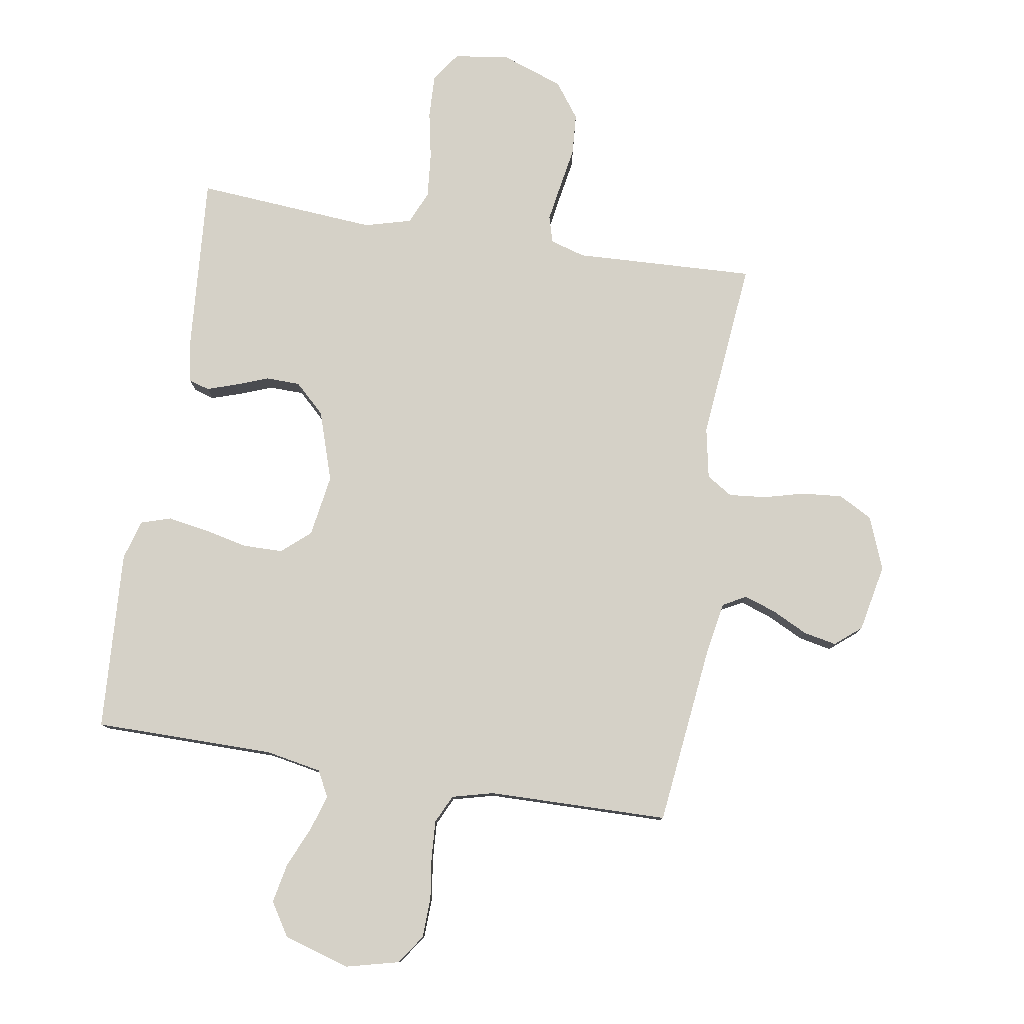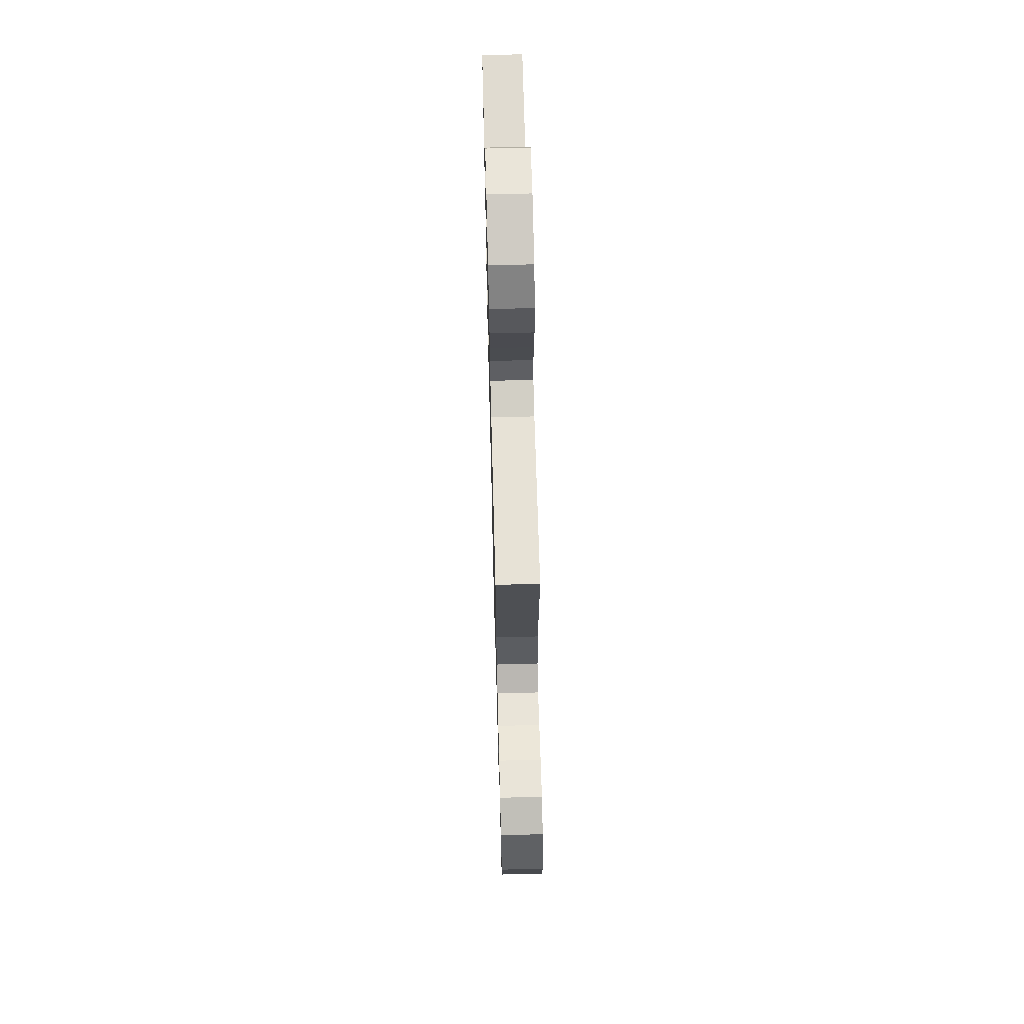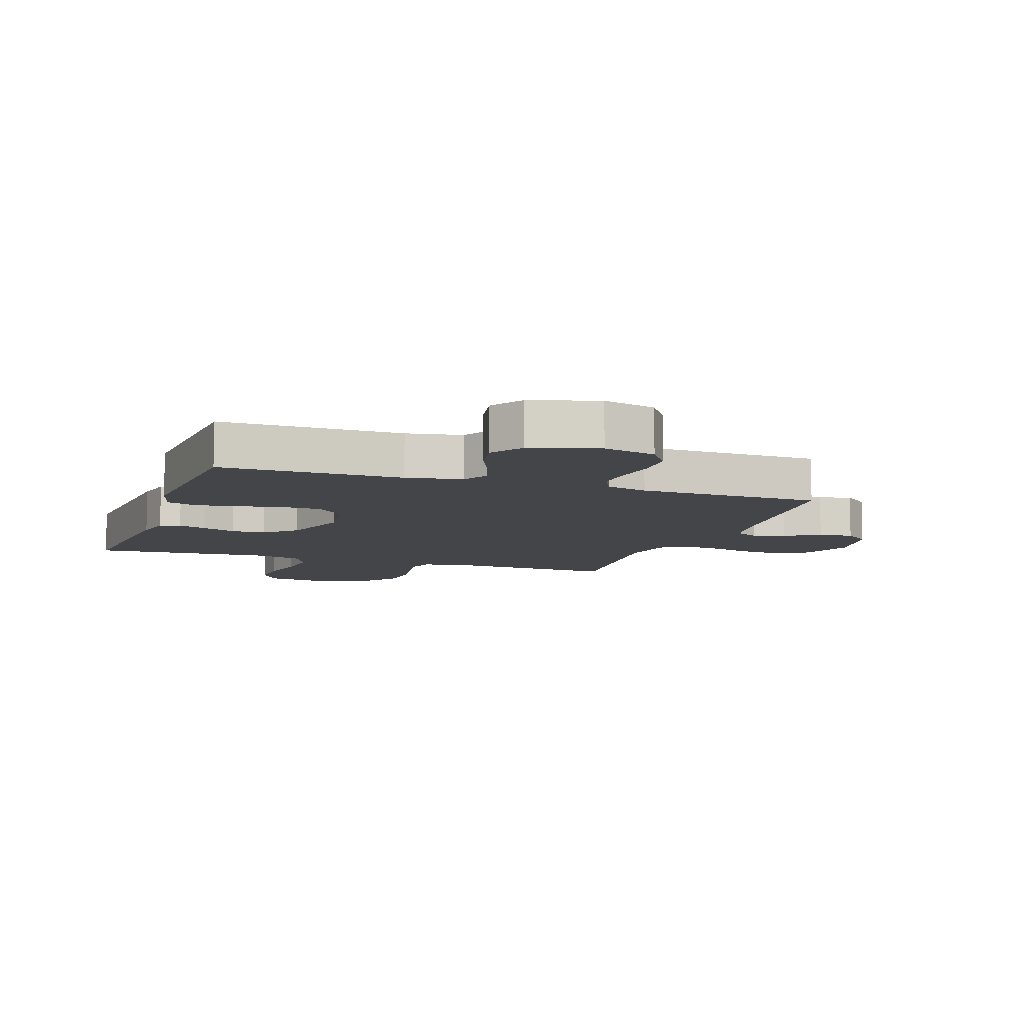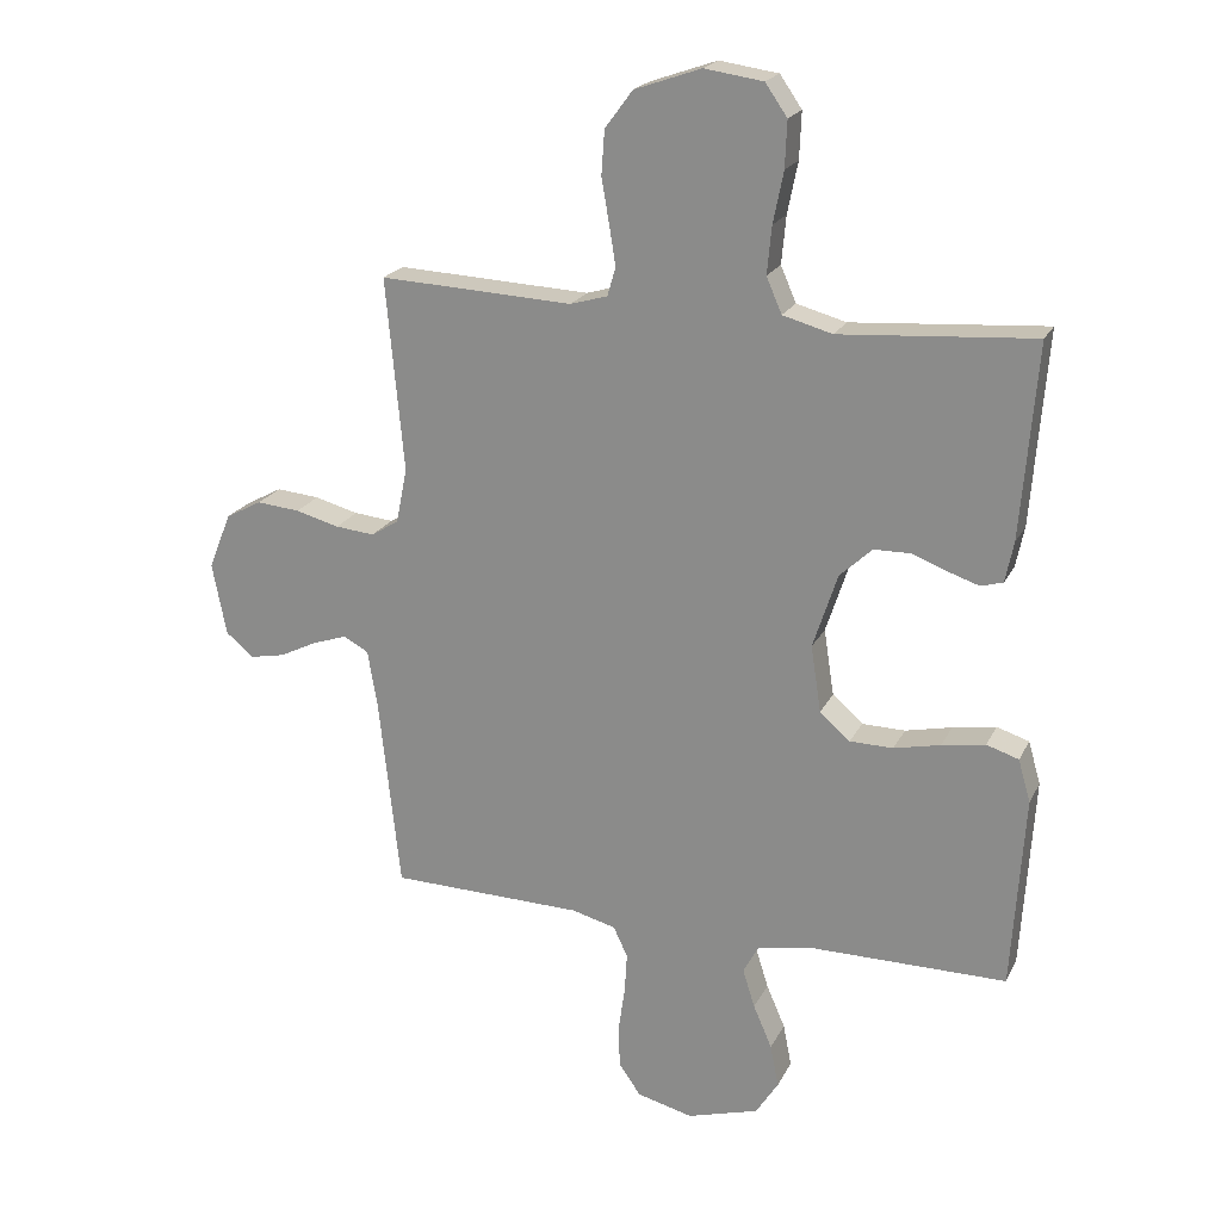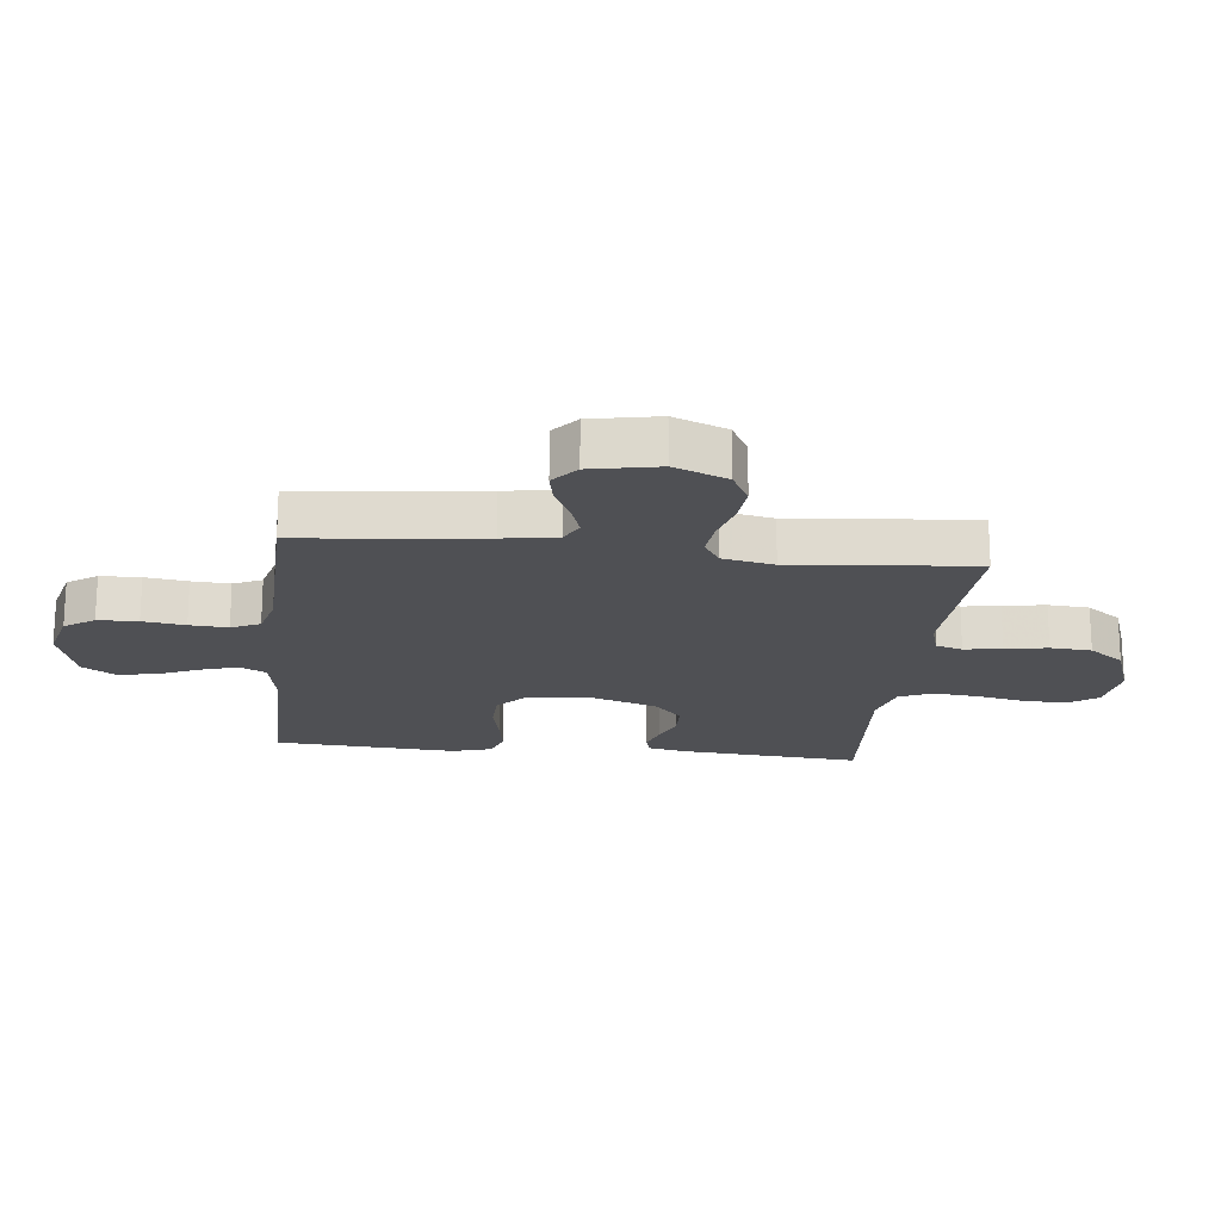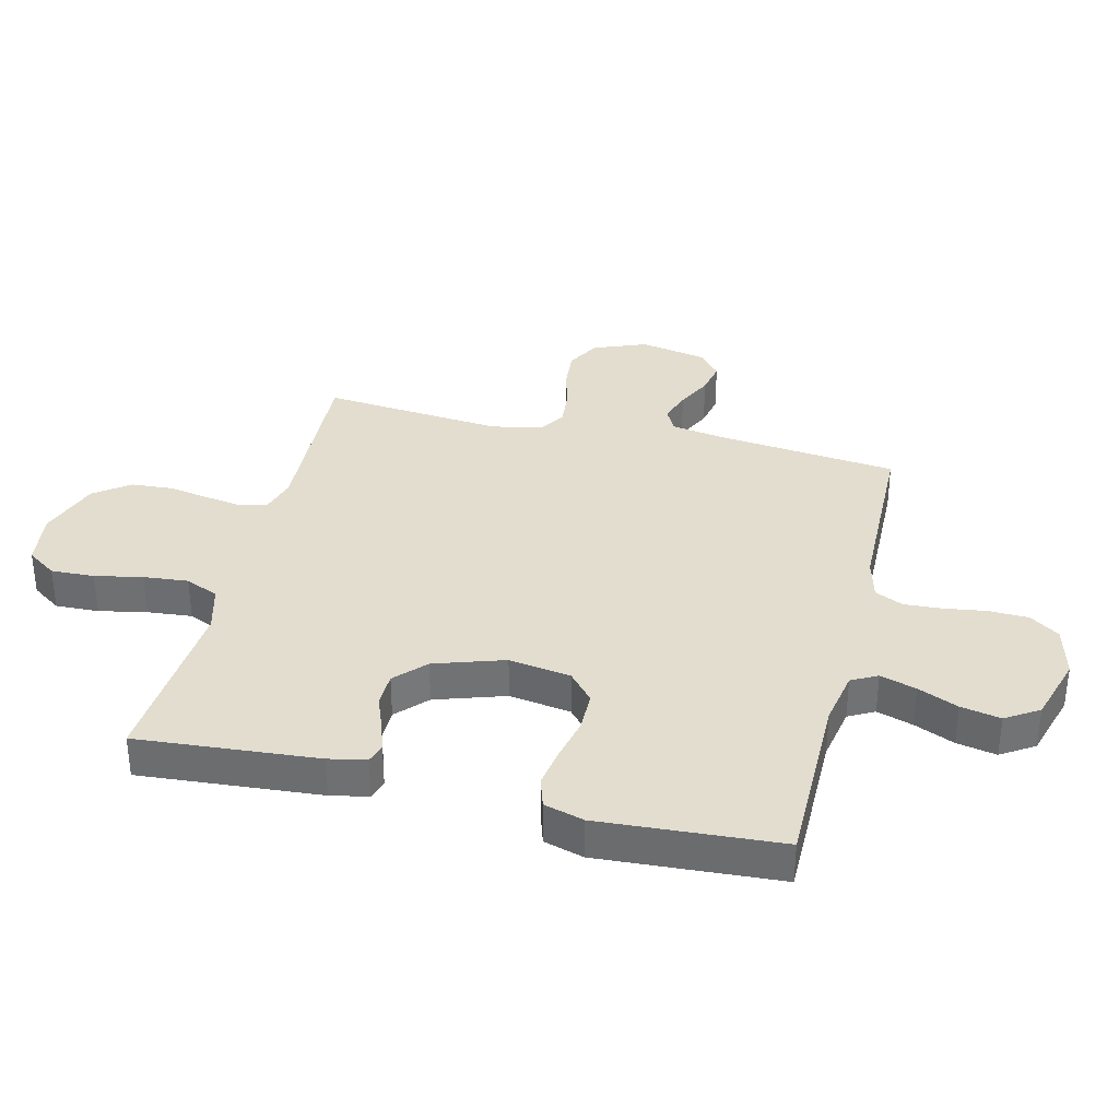
<metadata>
{"format":"obj","ext":"obj","renderer":"f3d","projection":"perspective","resolution":1024,"background":"white","views":[{"elev":79.3,"azim":-170.6,"up":"+Y"},{"elev":65.7,"azim":-91.5,"up":"+Z"},{"elev":-8.6,"azim":160.9,"up":"+Y"},{"elev":20.9,"azim":20.4,"up":"+Z"},{"elev":-19.1,"azim":-96.4,"up":"+Y"},{"elev":34.8,"azim":103.7,"up":"+Y"}]}
</metadata>
<code>
v 0.5 0.07 -0.5
v 0.2 0.07 -0.5
v 0.108 0.07 -0.517
v 0.085 0.07 -0.56
v 0.104 0.07 -0.62
v 0.133 0.07 -0.687
v 0.146 0.07 -0.753
v 0.111 0.07 -0.808
v 0 0.07 -0.841
v -0.087 0.07 -0.819
v -0.121 0.07 -0.77
v -0.123 0.07 -0.704
v -0.113 0.07 -0.634
v -0.109 0.07 -0.571
v -0.131 0.07 -0.524
v -0.2 0.07 -0.506
v -0.5 0.07 -0.5
v -0.533 0.07 -0.2
v -0.548 0.07 -0.111
v -0.587 0.07 -0.09
v -0.64 0.07 -0.108
v -0.699 0.07 -0.137
v -0.754 0.07 -0.148
v -0.797 0.07 -0.112
v -0.819 0.07 0
v -0.784 0.07 0.088
v -0.728 0.07 0.118
v -0.661 0.07 0.112
v -0.593 0.07 0.094
v -0.532 0.07 0.088
v -0.489 0.07 0.115
v -0.472 0.07 0.2
v -0.5 0.07 0.5
v -0.2 0.07 0.486
v -0.142 0.07 0.503
v -0.129 0.07 0.547
v -0.139 0.07 0.609
v -0.151 0.07 0.679
v -0.146 0.07 0.747
v -0.103 0.07 0.805
v 0 0.07 0.841
v 0.091 0.07 0.828
v 0.125 0.07 0.779
v 0.122 0.07 0.707
v 0.106 0.07 0.628
v 0.099 0.07 0.554
v 0.123 0.07 0.499
v 0.2 0.07 0.478
v 0.5 0.07 0.5
v 0.476 0.07 0.2
v 0.463 0.07 0.137
v 0.429 0.07 0.127
v 0.381 0.07 0.143
v 0.326 0.07 0.164
v 0.269 0.07 0.163
v 0.219 0.07 0.116
v 0.181 0.07 0
v 0.197 0.07 -0.103
v 0.244 0.07 -0.144
v 0.311 0.07 -0.145
v 0.383 0.07 -0.129
v 0.45 0.07 -0.118
v 0.5 0.07 -0.134
v 0.519 0.07 -0.2
v 0.5 0 -0.5
v 0.2 0 -0.5
v 0.108 0 -0.517
v 0.085 0 -0.56
v 0.104 0 -0.62
v 0.133 0 -0.687
v 0.146 0 -0.753
v 0.111 0 -0.808
v 0 0 -0.841
v -0.087 0 -0.819
v -0.121 0 -0.77
v -0.123 0 -0.704
v -0.113 0 -0.634
v -0.109 0 -0.571
v -0.131 0 -0.524
v -0.2 0 -0.506
v -0.5 0 -0.5
v -0.533 0 -0.2
v -0.548 0 -0.111
v -0.587 0 -0.09
v -0.64 0 -0.108
v -0.699 0 -0.137
v -0.754 0 -0.148
v -0.797 0 -0.112
v -0.819 0 0
v -0.784 0 0.088
v -0.728 0 0.118
v -0.661 0 0.112
v -0.593 0 0.094
v -0.532 0 0.088
v -0.489 0 0.115
v -0.472 0 0.2
v -0.5 0 0.5
v -0.2 0 0.486
v -0.142 0 0.503
v -0.129 0 0.547
v -0.139 0 0.609
v -0.151 0 0.679
v -0.146 0 0.747
v -0.103 0 0.805
v 0 0 0.841
v 0.091 0 0.828
v 0.125 0 0.779
v 0.122 0 0.707
v 0.106 0 0.628
v 0.099 0 0.554
v 0.123 0 0.499
v 0.2 0 0.478
v 0.5 0 0.5
v 0.476 0 0.2
v 0.463 0 0.137
v 0.429 0 0.127
v 0.381 0 0.143
v 0.326 0 0.164
v 0.269 0 0.163
v 0.219 0 0.116
v 0.181 0 0
v 0.197 0 -0.103
v 0.244 0 -0.144
v 0.311 0 -0.145
v 0.383 0 -0.129
v 0.45 0 -0.118
v 0.5 0 -0.134
v 0.519 0 -0.2
f 63 64 1 2
f 60 61 62 63
f 60 63 2 3
f 59 60 3
f 58 59 3 4
f 57 58 4
f 51 52 53 54
f 49 50 51 54
f 48 49 54 55
f 47 48 55 56
f 42 43 44 45
f 42 45 46
f 41 42 46
f 40 41 46
f 37 38 39 40
f 36 37 40 46
f 35 36 46 47
f 32 33 34
f 31 32 34 35
f 26 27 28 29
f 26 29 30
f 25 26 30
f 24 25 30
f 21 22 23 24
f 20 21 24 30
f 19 20 30 31
f 16 17 18
f 15 16 18 19
f 10 11 12 13
f 10 13 14
f 9 10 14
f 8 9 14
f 5 6 7 8
f 4 5 8 14
f 57 4 14 15
f 35 47 56 57
f 31 35 57
f 15 19 31 57
f 66 65 128 127
f 127 126 125 124
f 67 66 127 124
f 67 124 123
f 68 67 123 122
f 68 122 121
f 118 117 116 115
f 118 115 114 113
f 119 118 113 112
f 120 119 112 111
f 109 108 107 106
f 110 109 106
f 110 106 105
f 110 105 104
f 104 103 102 101
f 110 104 101 100
f 111 110 100 99
f 98 97 96
f 99 98 96 95
f 93 92 91 90
f 94 93 90
f 94 90 89
f 94 89 88
f 88 87 86 85
f 94 88 85 84
f 95 94 84 83
f 82 81 80
f 83 82 80 79
f 77 76 75 74
f 78 77 74
f 78 74 73
f 78 73 72
f 72 71 70 69
f 78 72 69 68
f 79 78 68 121
f 121 120 111 99
f 121 99 95
f 121 95 83 79
f 1 65 66 2
f 2 66 67 3
f 3 67 68 4
f 4 68 69 5
f 5 69 70 6
f 6 70 71 7
f 7 71 72 8
f 8 72 73 9
f 9 73 74 10
f 10 74 75 11
f 11 75 76 12
f 12 76 77 13
f 13 77 78 14
f 14 78 79 15
f 15 79 80 16
f 16 80 81 17
f 17 81 82 18
f 18 82 83 19
f 19 83 84 20
f 20 84 85 21
f 21 85 86 22
f 22 86 87 23
f 23 87 88 24
f 24 88 89 25
f 25 89 90 26
f 26 90 91 27
f 27 91 92 28
f 28 92 93 29
f 29 93 94 30
f 30 94 95 31
f 31 95 96 32
f 32 96 97 33
f 33 97 98 34
f 34 98 99 35
f 35 99 100 36
f 36 100 101 37
f 37 101 102 38
f 38 102 103 39
f 39 103 104 40
f 40 104 105 41
f 41 105 106 42
f 42 106 107 43
f 43 107 108 44
f 44 108 109 45
f 45 109 110 46
f 46 110 111 47
f 47 111 112 48
f 48 112 113 49
f 49 113 114 50
f 50 114 115 51
f 51 115 116 52
f 52 116 117 53
f 53 117 118 54
f 54 118 119 55
f 55 119 120 56
f 56 120 121 57
f 57 121 122 58
f 58 122 123 59
f 59 123 124 60
f 60 124 125 61
f 61 125 126 62
f 62 126 127 63
f 63 127 128 64
f 64 128 65 1

</code>
